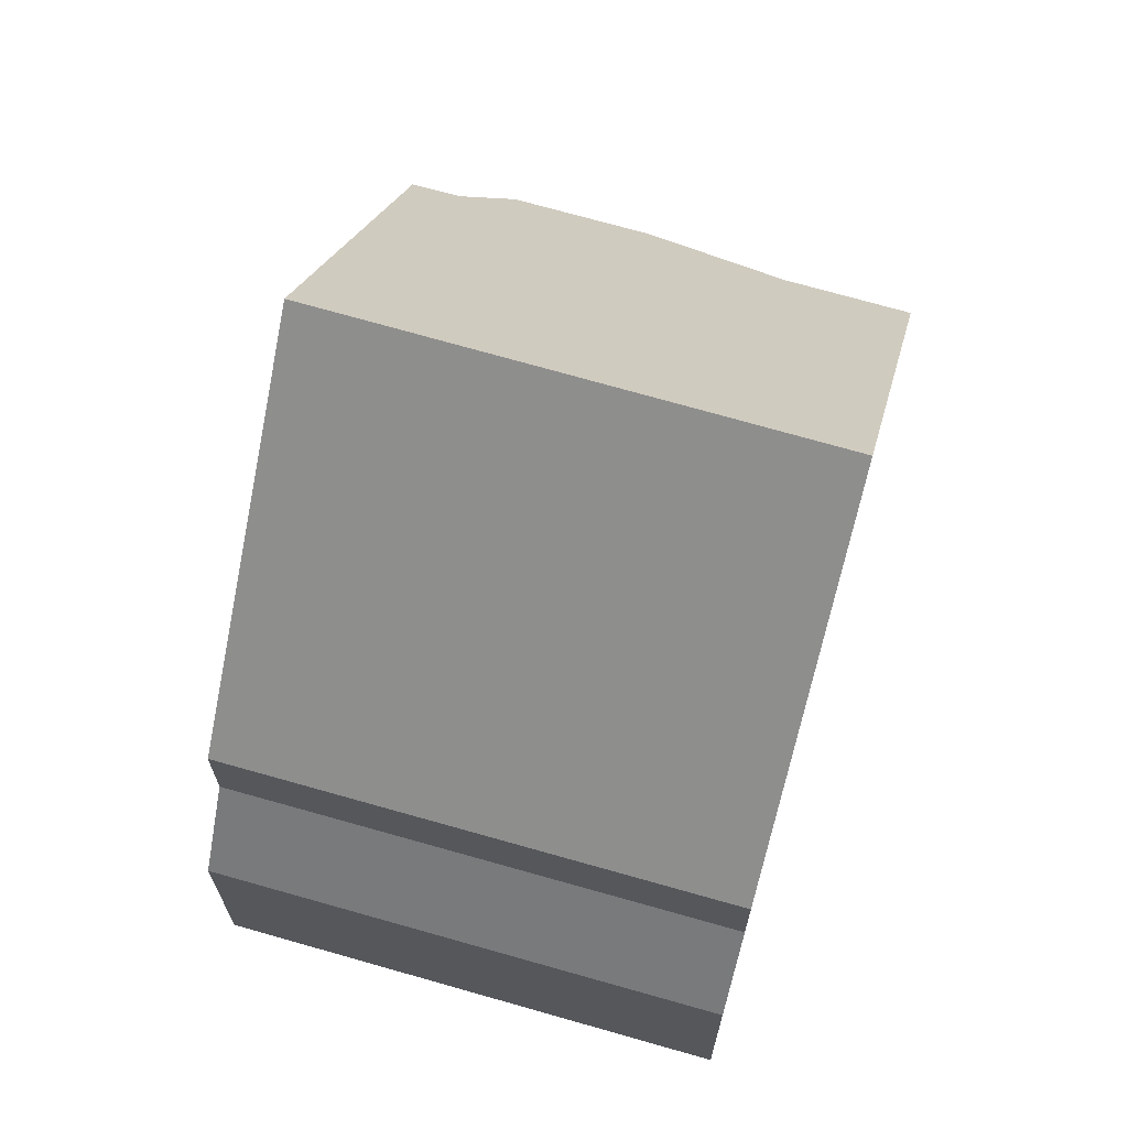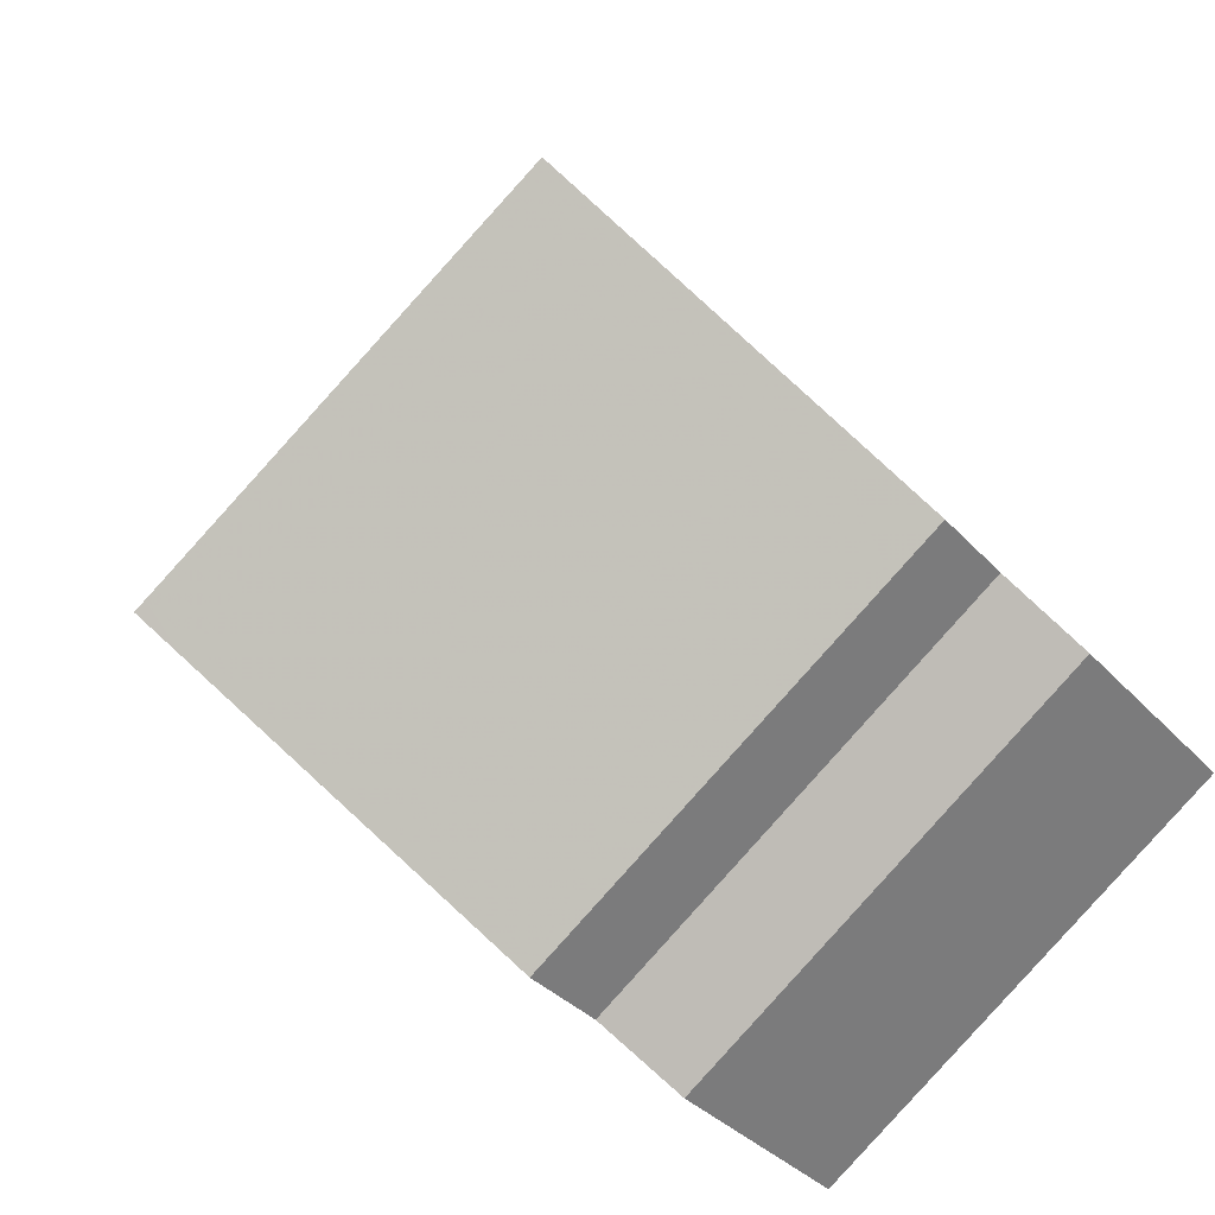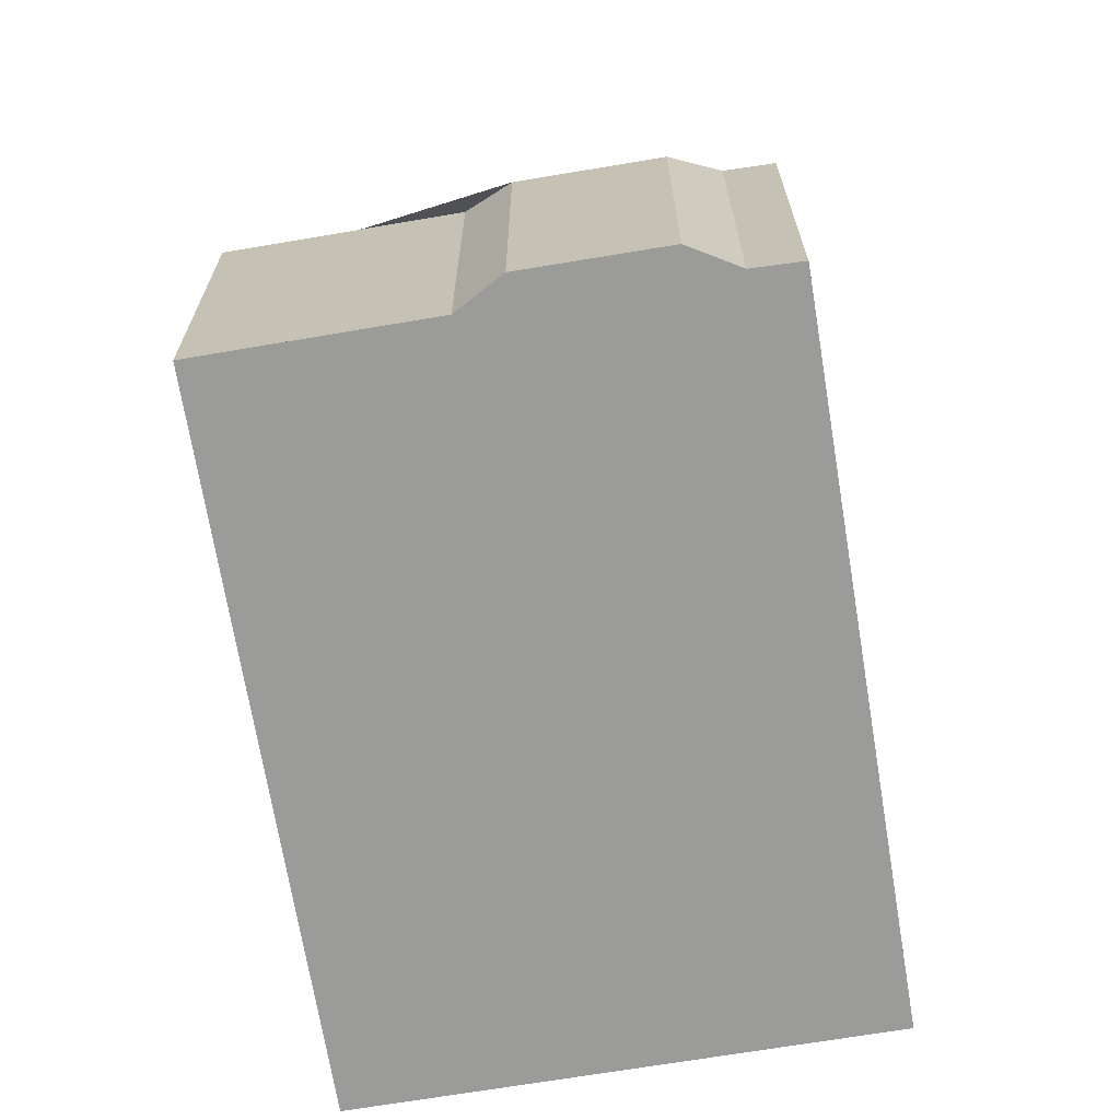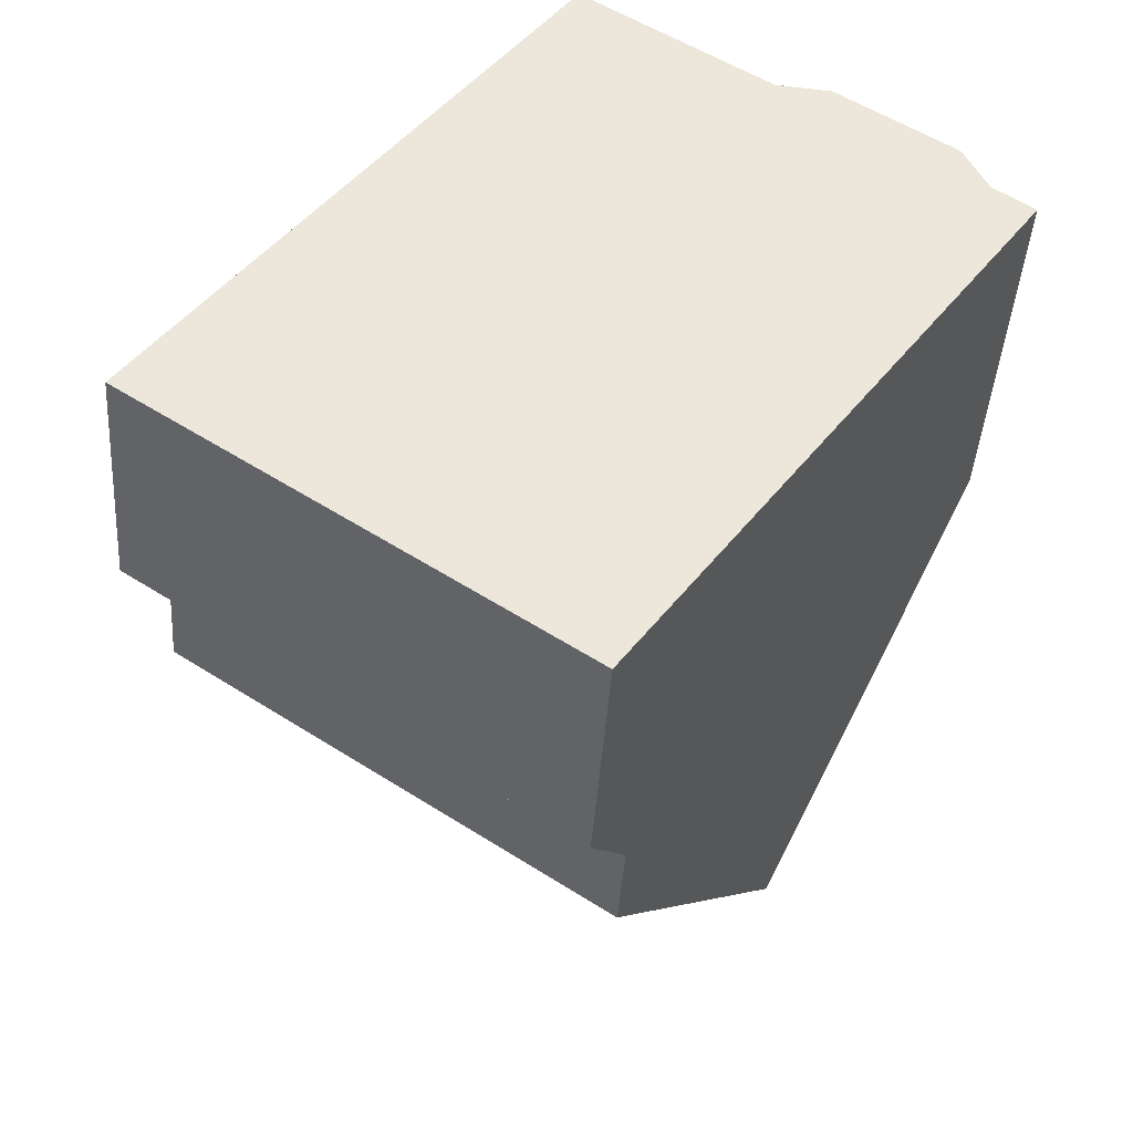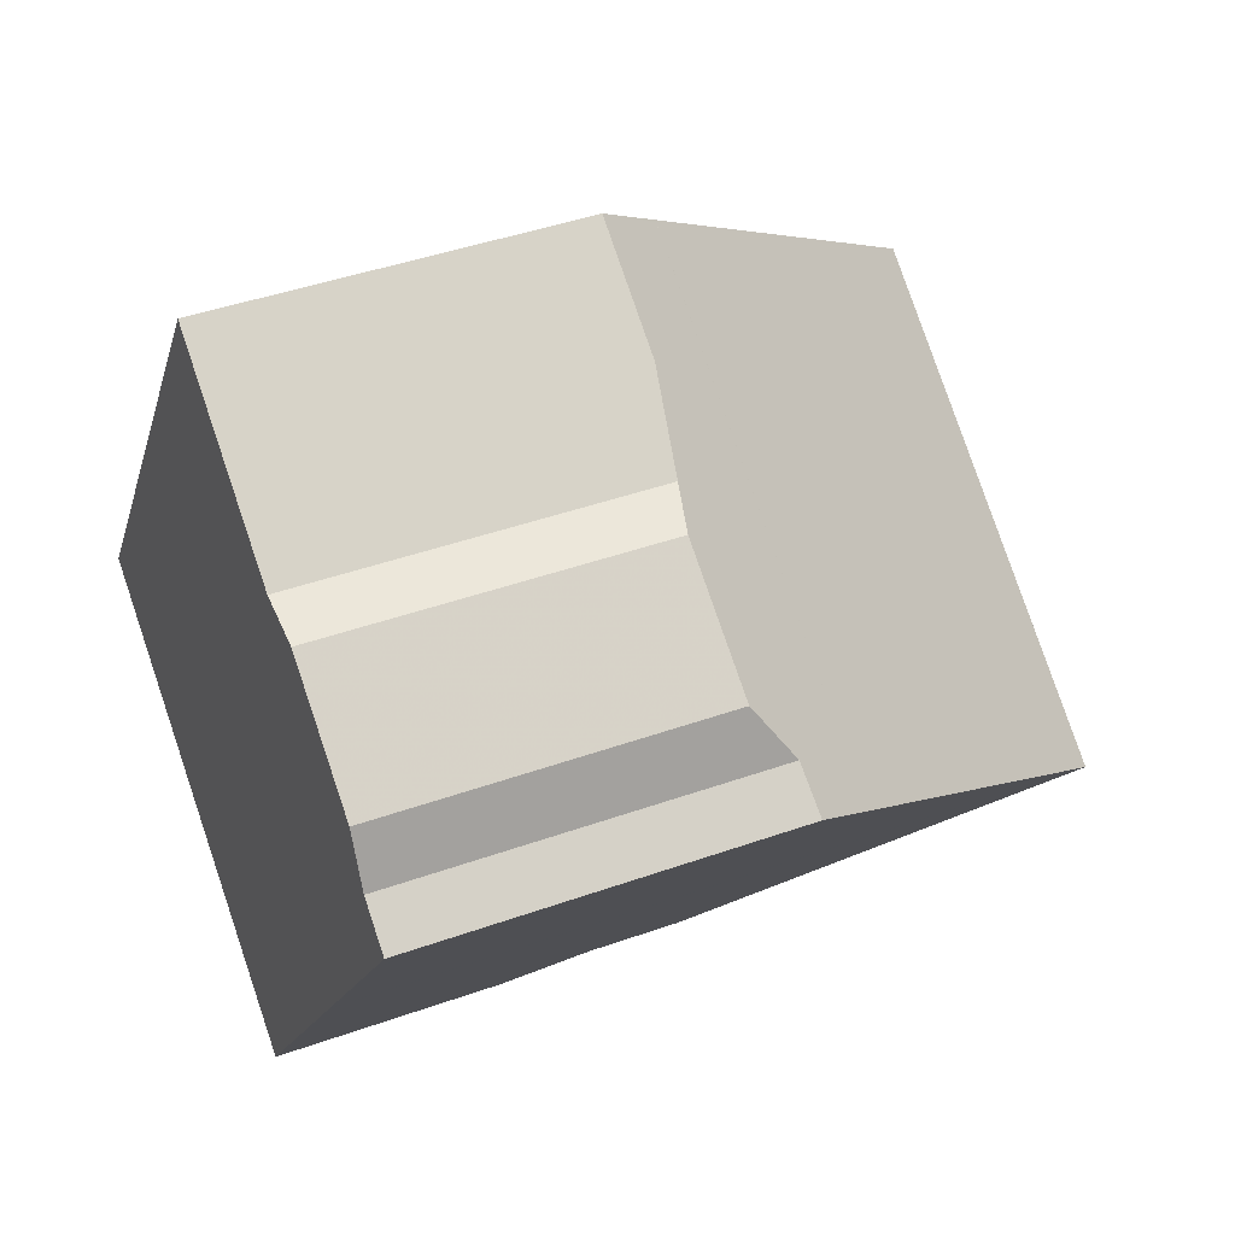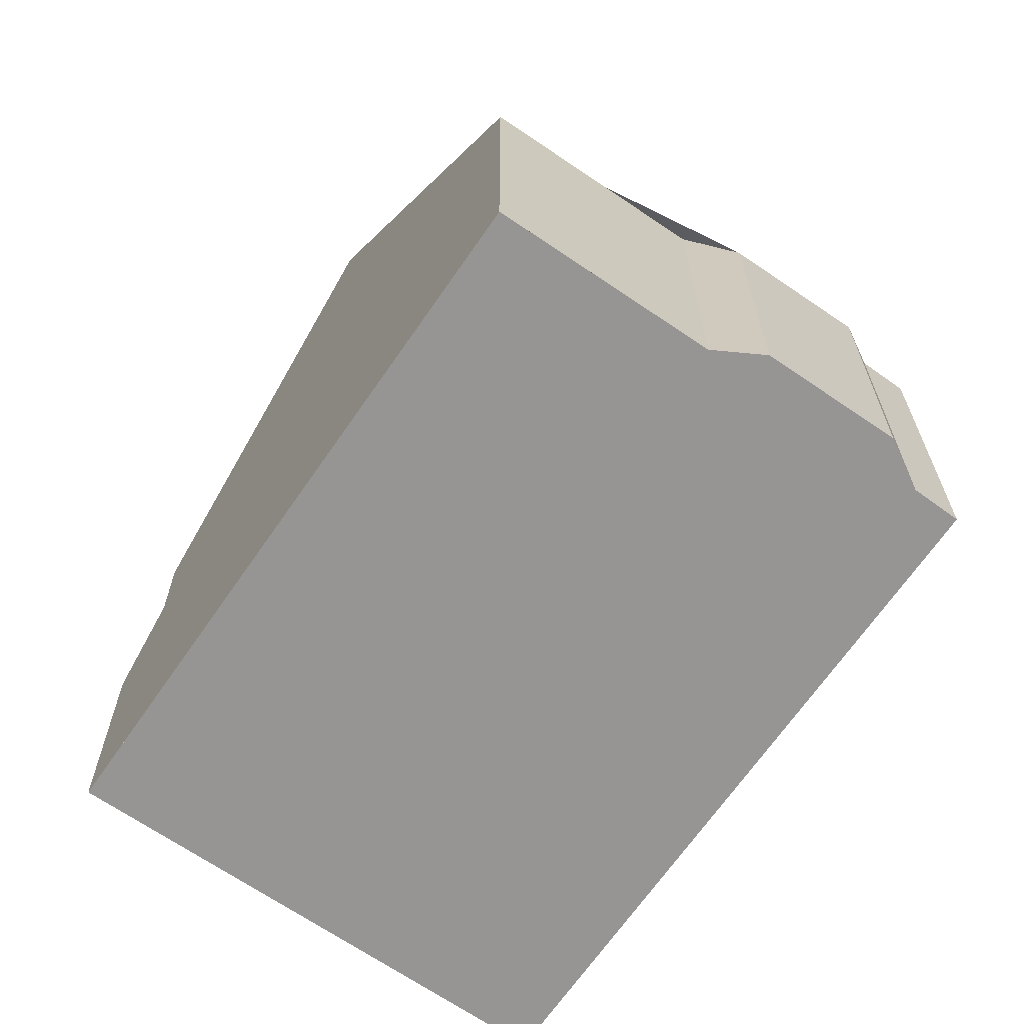
<metadata>
{"format":"obj","ext":"obj","renderer":"f3d","projection":"perspective","resolution":1024,"background":"white","views":[{"elev":69.8,"azim":50.5,"up":"+Z"},{"elev":-35.1,"azim":35.7,"up":"+Y"},{"elev":-69.6,"azim":-136.0,"up":"+Z"},{"elev":-42.4,"azim":176.2,"up":"+Y"},{"elev":43.2,"azim":-112.9,"up":"+Y"},{"elev":22.5,"azim":179.9,"up":"+Y"}]}
</metadata>
<code>
v -1165 -795 4.193
v -1164 -794.6 4.169
v -1164 -794 3.777
v -1163 -793.1 3.763
v -1162 -793 4.127
v -1160 -791.5 4.119
v -1155 -798.3 2.744
v -1160 -801.7 2.705
v -1163 -798 8.431
v -1158 -794.6 8.423
v -1163 -797.9 8.391
v -1158 -794.6 8.387
v -1160 -791.5 4.119
v -1158 -794.6 8.387
v -1158 -794.6 8.423
v -1160 -791.6 4.277
v -1160 -791.7 4.277
v -1165 -795 4.295
v -1165 -794.9 4.295
v -1163 -797.8 8.391
v -1165 -794.9 4.186
v -1165 -795.3 4.851
v -1160 -792 4.808
v -1165 -795.4 4.852
v -1160 -792.2 4.809
v -1165 -795.3 4.826
v -1160 -792 4.809
v -1165 -795.4 4.827
v -1158 -794.6 8.423
v -1163 -798 8.431
v -1156 -797.7 4.752
v -1161 -801.1 4.73
v -1156 -797.7 3.674
v -1161 -801.1 3.635
v -1158 -794.6 8.423
v -1155 -798.3 2.744
v -1156 -797.7 4.752
v -1156 -797.7 3.674
v -1163 -797.9 8.431
v -1163 -797.9 8.431
v -1160 -801.6 2.706
v -1161 -801 4.731
v -1161 -801 3.636
v -1160 -792 4.807
v -1160 -792 4.809
v -1163 -798.3 7.988
v -1162 -798.2 7.989
v -1158 -794.9 8.01
v -1158 -794.9 8.01
v -1161 -792.1 4.28
v -1161 -792 4.121
v -1160 -792.5 4.811
v -1160 -792.5 4.813
v -1159 -795 8.387
v -1159 -795 8.424
v -1159 -795 8.424
v -1158 -795.4 8.007
v -1156 -798.7 2.739
v -1156 -798.1 4.749
v -1156 -798.1 3.669
v -1161 -800.1 5.964
v -1161 -800 5.965
v -1157 -796.7 5.986
v -1156 -796.6 5.986
v -1157 -797.1 5.983
v -1161 -801.1 4.73
v -1161 -801 4.731
v -1161 -801.1 3.635
v -1161 -801 3.636
v -1156 -797.7 4.752
v -1156 -797.7 4.752
v -1156 -797.7 3.674
v -1156 -797.7 3.674
v -1156 -798.1 4.749
v -1156 -798.1 3.669
v -1165 -794.9 4.186
v -1165 -795 4.193
v -1165 -795 0
v -1165 -794.9 0
v -1164 -794 3.777
v -1164 -794.6 4.169
v -1164 -794.6 -8.882e-16
v -1164 -794 4.441e-16
v -1163 -793.1 3.763
v -1164 -794 3.777
v -1164 -794 4.441e-16
v -1163 -793.1 0
v -1162 -793 4.127
v -1163 -793.1 3.763
v -1163 -793.1 0
v -1162 -793 0
v -1161 -792 4.121
v -1162 -793 4.127
v -1162 -793 0
v -1161 -792 0
v -1160 -791.6 4.277
v -1160 -791.5 4.119
v -1160 -791.5 0
v -1160 -791.6 0
v -1155 -798.3 2.744
v -1155 -798.3 2.744
v -1155 -798.3 0
v -1155 -798.3 0
v -1161 -801.1 3.635
v -1160 -801.7 2.705
v -1160 -801.7 0
v -1161 -801.1 0
v -1163 -797.9 8.391
v -1163 -798 8.431
v -1163 -798 0
v -1163 -797.9 0
v -1165 -795.4 4.852
v -1163 -797.9 8.391
v -1163 -797.9 0
v -1165 -795.4 0
v -1158 -794.6 8.423
v -1158 -794.6 8.387
v -1158 -794.6 0
v -1158 -794.6 0
v -1160 -791.5 4.119
v -1160 -791.5 4.119
v -1160 -791.5 0
v -1160 -791.5 0
v -1160 -792 4.807
v -1160 -791.6 4.277
v -1160 -791.6 0
v -1160 -792 0
v -1165 -795 4.193
v -1165 -795 4.295
v -1165 -795 0
v -1165 -795 0
v -1164 -794.6 4.169
v -1165 -794.9 4.186
v -1165 -794.9 0
v -1164 -794.6 -8.882e-16
v -1165 -795.4 4.827
v -1165 -795.4 4.852
v -1165 -795.4 0
v -1165 -795.4 0
v -1165 -795 4.295
v -1165 -795.4 4.827
v -1165 -795.4 0
v -1165 -795 0
v -1158 -794.9 8.01
v -1158 -794.6 8.423
v -1158 -794.6 0
v -1158 -794.9 0
v -1156 -798.7 2.739
v -1155 -798.3 2.744
v -1155 -798.3 0
v -1156 -798.7 4.441e-16
v -1160 -801.7 2.705
v -1160 -801.6 2.706
v -1160 -801.6 0
v -1160 -801.7 0
v -1160 -792 4.809
v -1160 -792 4.807
v -1160 -792 0
v -1160 -792 8.882e-16
v -1158 -794.6 8.387
v -1160 -792 4.809
v -1160 -792 8.882e-16
v -1158 -794.6 0
v -1163 -798 8.431
v -1163 -798.3 7.988
v -1163 -798.3 0
v -1163 -798 0
v -1156 -796.6 5.986
v -1158 -794.9 8.01
v -1158 -794.9 0
v -1156 -796.6 0
v -1160 -791.5 4.119
v -1161 -792 4.121
v -1161 -792 0
v -1160 -791.5 0
v -1160 -801.6 2.706
v -1156 -798.7 2.739
v -1156 -798.7 4.441e-16
v -1160 -801.6 0
v -1163 -798.3 7.988
v -1161 -800.1 5.964
v -1161 -800.1 0
v -1163 -798.3 0
v -1156 -797.7 4.752
v -1156 -796.6 5.986
v -1156 -796.6 0
v -1156 -797.7 -8.882e-16
v -1161 -800.1 5.964
v -1161 -801.1 4.73
v -1161 -801.1 0
v -1161 -800.1 0
v -1155 -798.3 2.744
v -1156 -797.7 3.674
v -1156 -797.7 0
v -1155 -798.3 0
v -1165 -795 0
v -1164 -794.6 0
v -1164 -794 0
v -1163 -793.1 0
v -1162 -793 0
v -1160 -791.5 0
v -1155 -798.3 0
v -1160 -801.7 0
f 39 9 11 20
f 19 18 1 21
f 17 13 6 16
f 14 12 10 15
f 27 23 44 45
f 22 20 11 24
f 25 23 27
f 51 13 17 50
f 50 17 23 25 52
f 28 18 19 26
f 52 25 53
f 53 25 27 14 54
f 26 22 24 28
f 69 41 8 68
f 43 34 32 42
f 73 7 36 72
f 37 31 33 38
f 54 14 15 56
f 72 36 58 75
f 59 37 38 60
f 23 17 16 44
f 45 12 14 27
f 46 30 40 47
f 48 35 29 49
f 55 35 48 57
f 50 19 21 2 3 4 5 51
f 52 26 19 50
f 53 22 26 52
f 54 20 22 53
f 56 39 20 54
f 75 58 41 69
f 60 43 42 59
f 57 47 40 55
f 61 46 47 62
f 63 48 49 64
f 65 57 48 63
f 62 47 57 65
f 66 61 62 67
f 70 63 64 71
f 74 65 63 70
f 67 62 65 74
f 77 78 79 76
f 81 82 83 80
f 85 86 87 84
f 89 90 91 88
f 93 94 95 92
f 97 98 99 96
f 101 102 103 100
f 105 106 107 104
f 109 110 111 108
f 113 114 115 112
f 117 118 119 116
f 121 122 123 120
f 125 126 127 124
f 129 130 131 128
f 133 134 135 132
f 137 138 139 136
f 141 142 143 140
f 145 146 147 144
f 149 150 151 148
f 153 154 155 152
f 157 158 159 156
f 161 162 163 160
f 165 166 167 164
f 169 170 171 168
f 173 174 175 172
f 177 178 179 176
f 181 182 183 180
f 185 186 187 184
f 189 190 191 188
f 193 194 195 192
f 197 198 199 200 201 202 203 196

</code>
